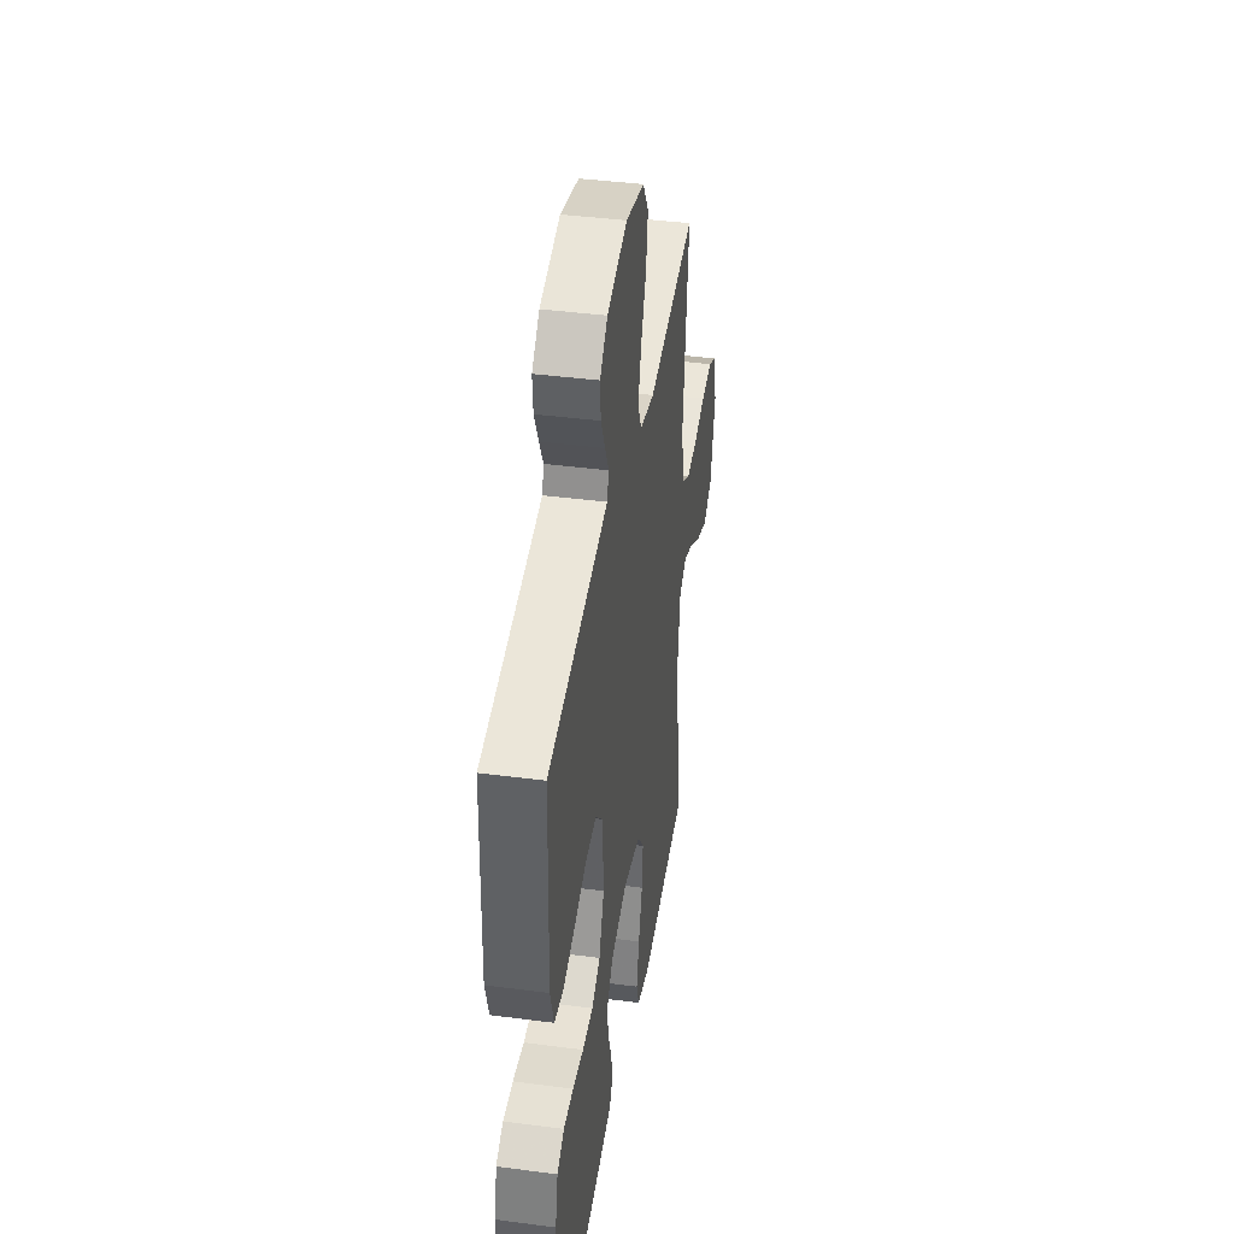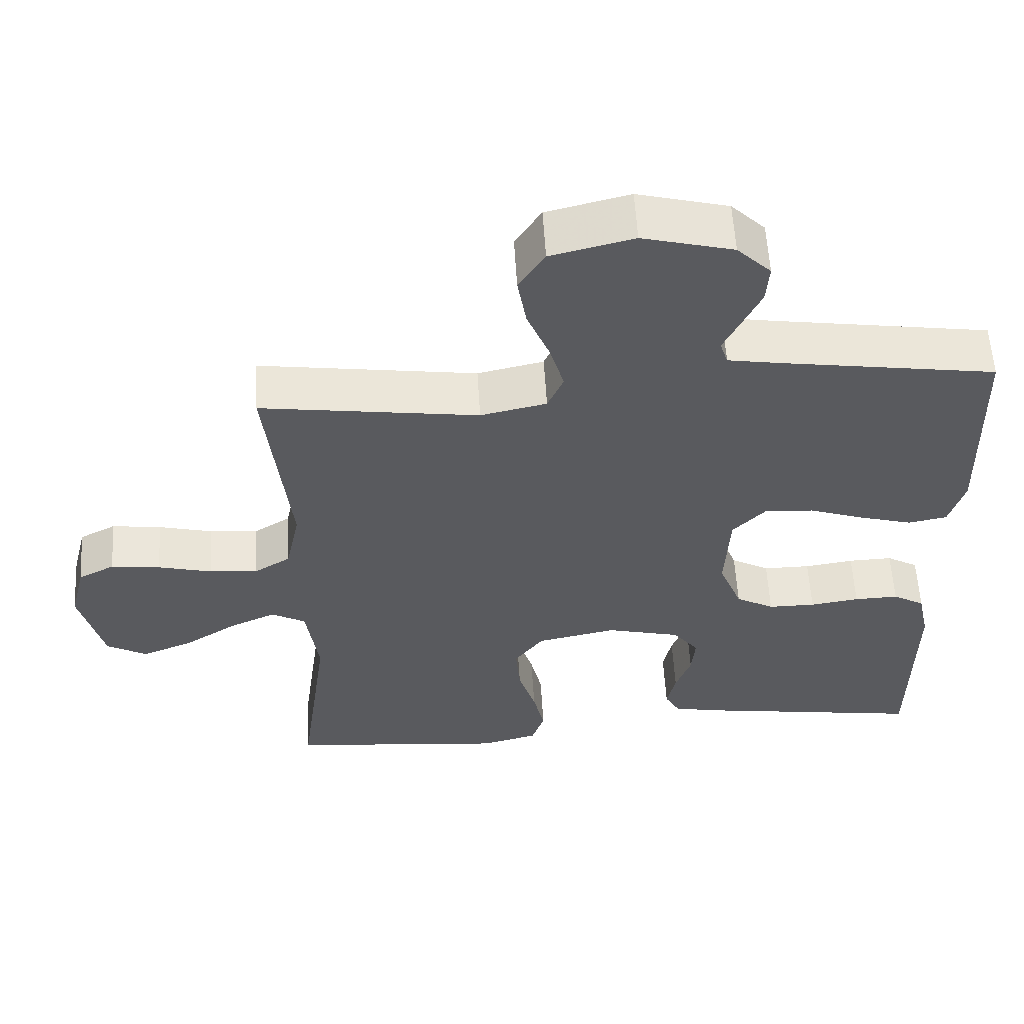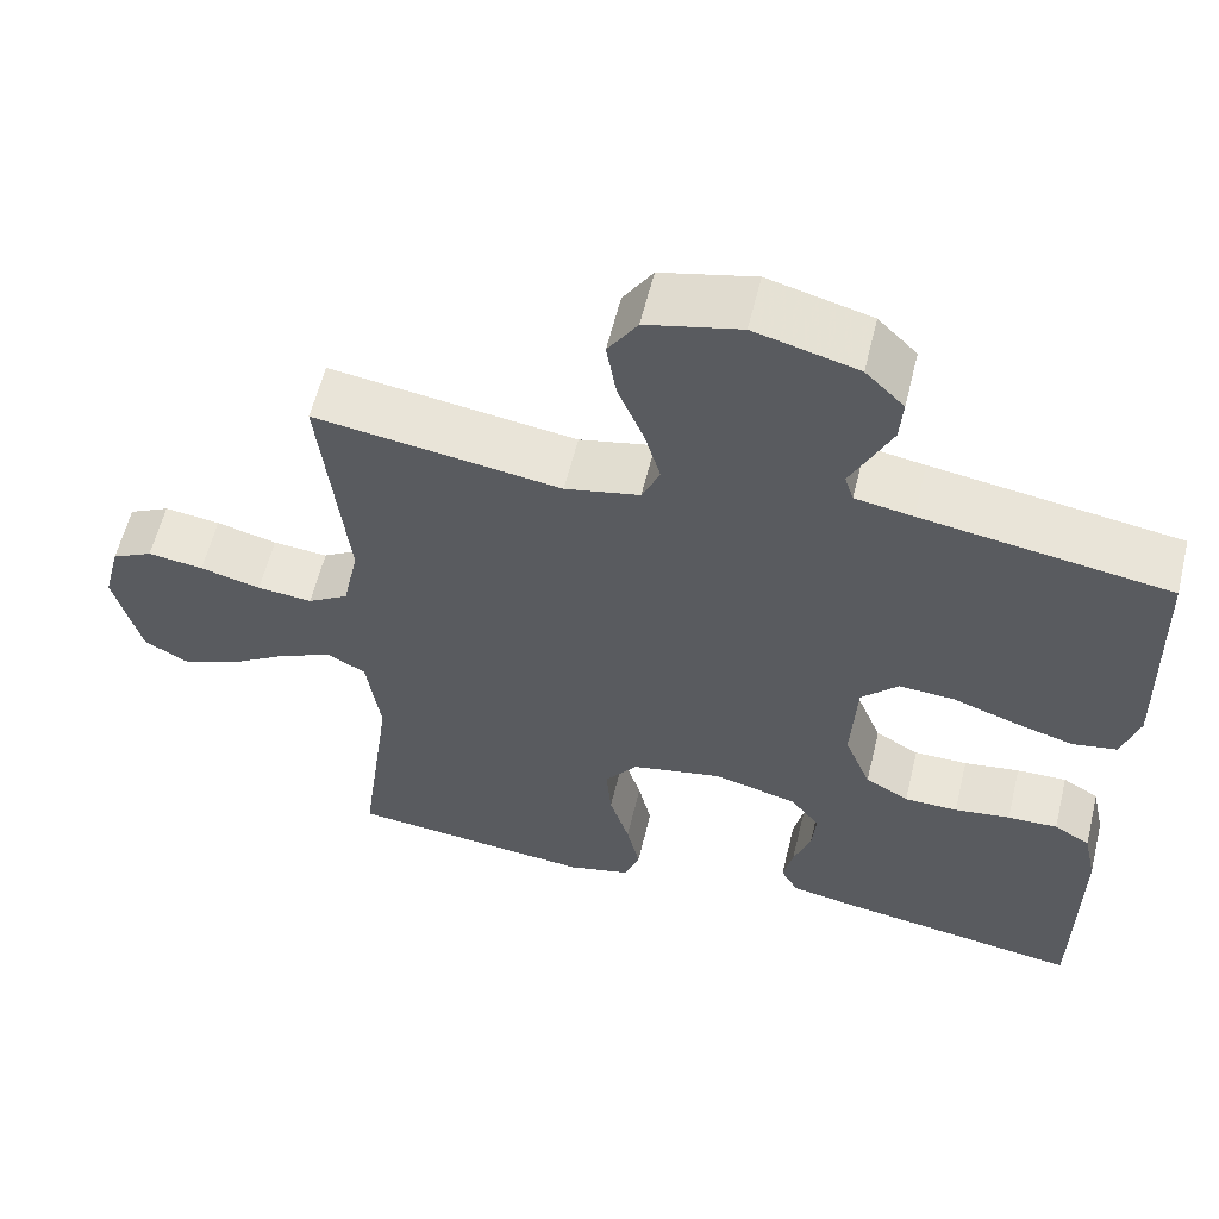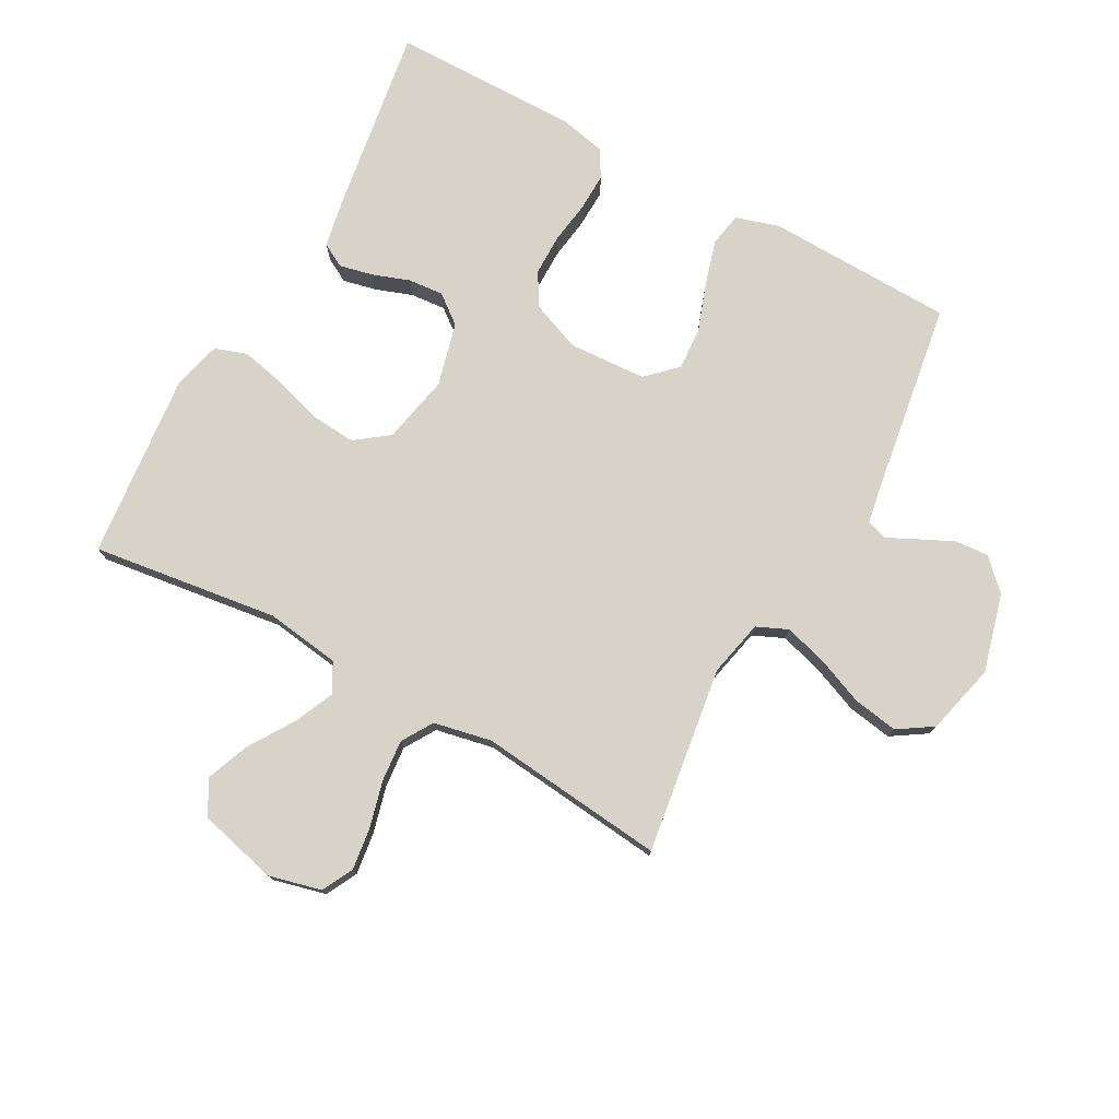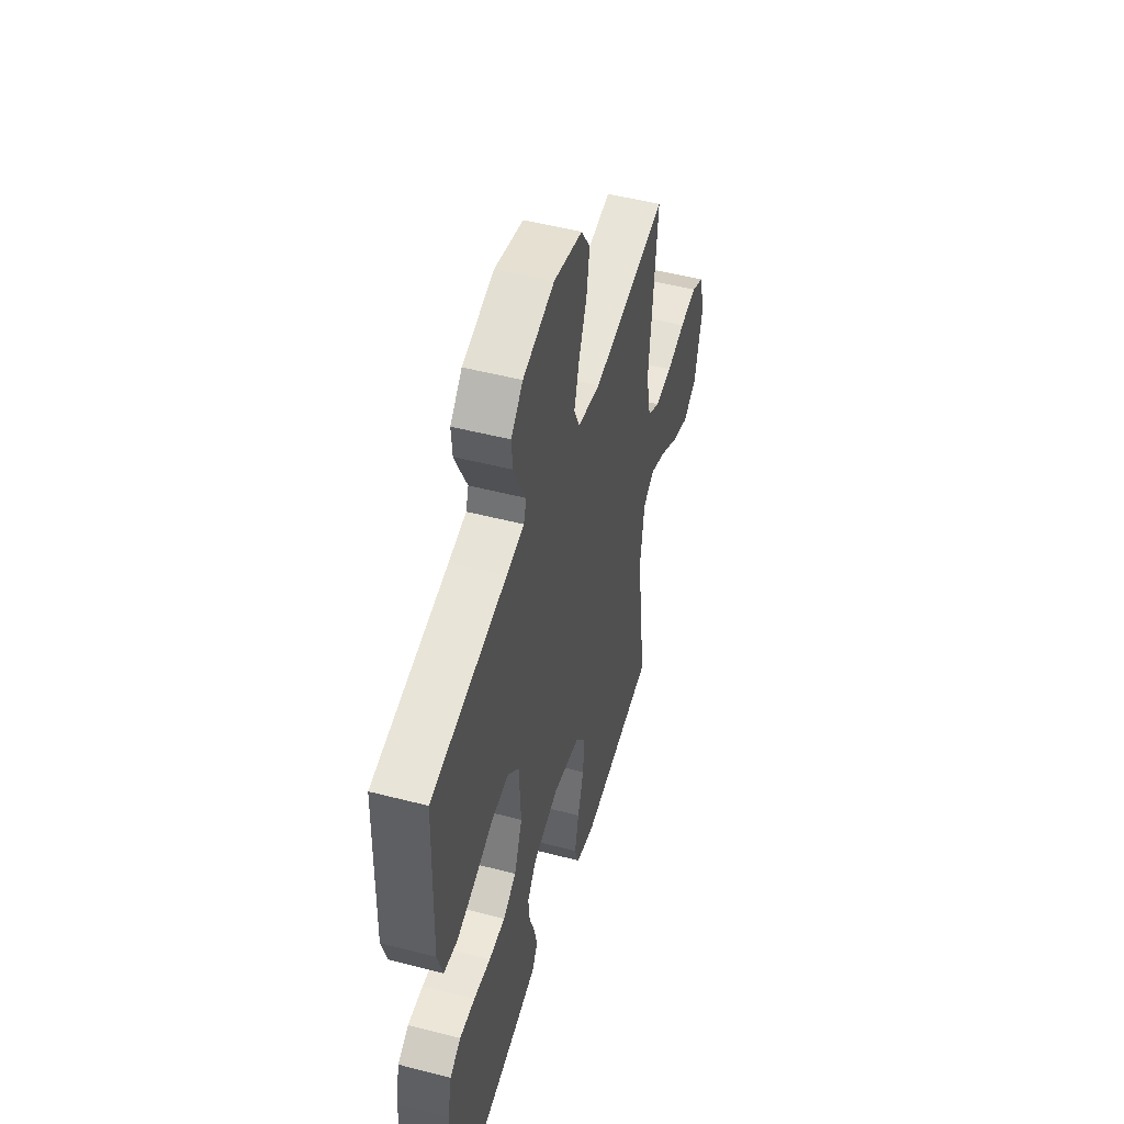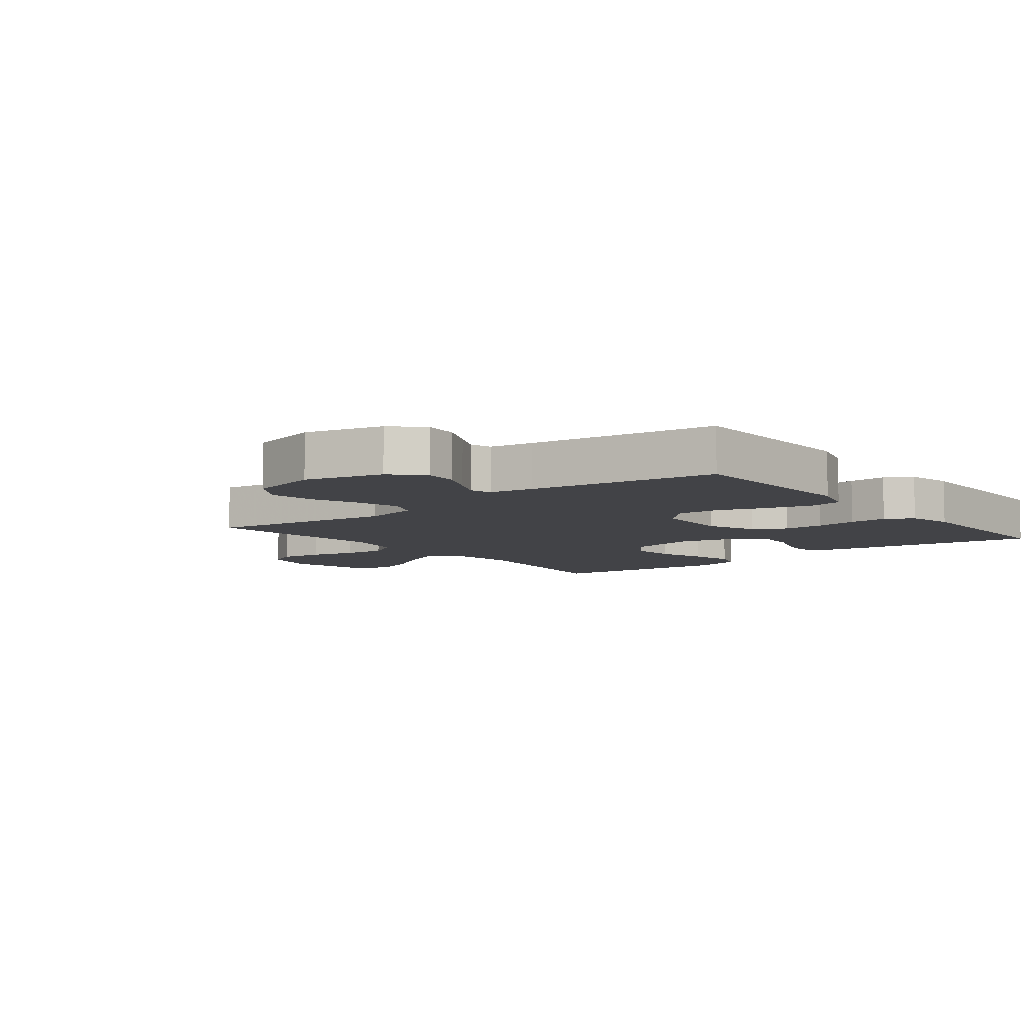
<metadata>
{"format":"obj","ext":"obj","renderer":"f3d","projection":"perspective","resolution":1024,"background":"white","views":[{"elev":40.8,"azim":99.1,"up":"+Z"},{"elev":57.9,"azim":-3.4,"up":"+Z"},{"elev":59.1,"azim":13.7,"up":"+Z"},{"elev":76.6,"azim":-61.3,"up":"+Y"},{"elev":50.2,"azim":105.9,"up":"+Z"},{"elev":-7.5,"azim":38.6,"up":"+Y"}]}
</metadata>
<code>
v -0.5 0.07 0.5
v -0.2 0.07 0.457
v -0.109 0.07 0.477
v -0.087 0.07 0.527
v -0.107 0.07 0.596
v -0.138 0.07 0.672
v -0.15 0.07 0.744
v -0.114 0.07 0.8
v 0 0.07 0.828
v 0.125 0.07 0.795
v 0.172 0.07 0.748
v 0.168 0.07 0.694
v 0.142 0.07 0.639
v 0.119 0.07 0.592
v 0.13 0.07 0.558
v 0.2 0.07 0.546
v 0.5 0.07 0.5
v 0.508 0.07 0.2
v 0.487 0.07 0.13
v 0.433 0.07 0.12
v 0.36 0.07 0.141
v 0.283 0.07 0.168
v 0.215 0.07 0.172
v 0.17 0.07 0.125
v 0.163 0.07 0
v 0.195 0.07 -0.081
v 0.248 0.07 -0.111
v 0.313 0.07 -0.111
v 0.381 0.07 -0.101
v 0.442 0.07 -0.099
v 0.486 0.07 -0.125
v 0.502 0.07 -0.2
v 0.5 0.07 -0.5
v 0.2 0.07 -0.454
v 0.121 0.07 -0.439
v 0.1 0.07 -0.401
v 0.112 0.07 -0.347
v 0.133 0.07 -0.288
v 0.138 0.07 -0.231
v 0.102 0.07 -0.185
v 0 0.07 -0.159
v -0.11 0.07 -0.182
v -0.15 0.07 -0.236
v -0.144 0.07 -0.308
v -0.12 0.07 -0.386
v -0.104 0.07 -0.457
v -0.122 0.07 -0.509
v -0.2 0.07 -0.529
v -0.5 0.07 -0.5
v -0.46 0.07 -0.2
v -0.477 0.07 -0.081
v -0.524 0.07 -0.055
v -0.588 0.07 -0.084
v -0.661 0.07 -0.131
v -0.73 0.07 -0.158
v -0.785 0.07 -0.127
v -0.817 0.07 0
v -0.796 0.07 0.084
v -0.746 0.07 0.11
v -0.678 0.07 0.101
v -0.604 0.07 0.082
v -0.537 0.07 0.076
v -0.487 0.07 0.107
v -0.468 0.07 0.2
v -0.5 0 0.5
v -0.2 0 0.457
v -0.109 0 0.477
v -0.087 0 0.527
v -0.107 0 0.596
v -0.138 0 0.672
v -0.15 0 0.744
v -0.114 0 0.8
v 0 0 0.828
v 0.125 0 0.795
v 0.172 0 0.748
v 0.168 0 0.694
v 0.142 0 0.639
v 0.119 0 0.592
v 0.13 0 0.558
v 0.2 0 0.546
v 0.5 0 0.5
v 0.508 0 0.2
v 0.487 0 0.13
v 0.433 0 0.12
v 0.36 0 0.141
v 0.283 0 0.168
v 0.215 0 0.172
v 0.17 0 0.125
v 0.163 0 0
v 0.195 0 -0.081
v 0.248 0 -0.111
v 0.313 0 -0.111
v 0.381 0 -0.101
v 0.442 0 -0.099
v 0.486 0 -0.125
v 0.502 0 -0.2
v 0.5 0 -0.5
v 0.2 0 -0.454
v 0.121 0 -0.439
v 0.1 0 -0.401
v 0.112 0 -0.347
v 0.133 0 -0.288
v 0.138 0 -0.231
v 0.102 0 -0.185
v 0 0 -0.159
v -0.11 0 -0.182
v -0.15 0 -0.236
v -0.144 0 -0.308
v -0.12 0 -0.386
v -0.104 0 -0.457
v -0.122 0 -0.509
v -0.2 0 -0.529
v -0.5 0 -0.5
v -0.46 0 -0.2
v -0.477 0 -0.081
v -0.524 0 -0.055
v -0.588 0 -0.084
v -0.661 0 -0.131
v -0.73 0 -0.158
v -0.785 0 -0.127
v -0.817 0 0
v -0.796 0 0.084
v -0.746 0 0.11
v -0.678 0 0.101
v -0.604 0 0.082
v -0.537 0 0.076
v -0.487 0 0.107
v -0.468 0 0.2
f 59 60 61
f 58 59 61
f 57 58 61
f 56 57 61
f 55 56 61
f 54 55 61
f 53 54 61
f 52 53 61 62
f 51 52 62 63
f 48 49 50
f 47 48 50
f 46 47 50
f 45 46 50
f 44 45 50
f 51 63 64
f 50 51 64
f 44 50 64
f 43 44 64
f 36 37 38
f 35 36 38
f 34 35 38
f 33 34 38
f 32 33 38
f 31 32 38
f 30 31 38
f 29 30 38
f 28 29 38
f 27 28 38 39
f 26 27 39 40
f 20 21 22
f 19 20 22
f 18 19 22
f 17 18 22
f 16 17 22
f 15 16 22 23
f 14 15 23 24
f 12 13 14
f 11 12 14
f 10 11 14
f 9 10 14
f 8 9 14
f 7 8 14
f 6 7 14
f 5 6 14
f 14 24 25
f 5 14 25
f 4 5 25
f 64 1 2
f 43 64 2
f 42 43 2
f 26 40 41
f 25 26 41
f 4 25 41
f 3 4 41
f 2 3 41 42
f 125 124 123
f 125 123 122
f 125 122 121
f 125 121 120
f 125 120 119
f 125 119 118
f 125 118 117
f 126 125 117 116
f 127 126 116 115
f 114 113 112
f 114 112 111
f 114 111 110
f 114 110 109
f 114 109 108
f 128 127 115
f 128 115 114
f 128 114 108
f 128 108 107
f 102 101 100
f 102 100 99
f 102 99 98
f 102 98 97
f 102 97 96
f 102 96 95
f 102 95 94
f 102 94 93
f 102 93 92
f 103 102 92 91
f 104 103 91 90
f 86 85 84
f 86 84 83
f 86 83 82
f 86 82 81
f 86 81 80
f 87 86 80 79
f 88 87 79 78
f 78 77 76
f 78 76 75
f 78 75 74
f 78 74 73
f 78 73 72
f 78 72 71
f 78 71 70
f 78 70 69
f 89 88 78
f 89 78 69
f 89 69 68
f 66 65 128
f 66 128 107
f 66 107 106
f 105 104 90
f 105 90 89
f 105 89 68
f 105 68 67
f 106 105 67 66
f 1 65 66 2
f 2 66 67 3
f 3 67 68 4
f 4 68 69 5
f 5 69 70 6
f 6 70 71 7
f 7 71 72 8
f 8 72 73 9
f 9 73 74 10
f 10 74 75 11
f 11 75 76 12
f 12 76 77 13
f 13 77 78 14
f 14 78 79 15
f 15 79 80 16
f 16 80 81 17
f 17 81 82 18
f 18 82 83 19
f 19 83 84 20
f 20 84 85 21
f 21 85 86 22
f 22 86 87 23
f 23 87 88 24
f 24 88 89 25
f 25 89 90 26
f 26 90 91 27
f 27 91 92 28
f 28 92 93 29
f 29 93 94 30
f 30 94 95 31
f 31 95 96 32
f 32 96 97 33
f 33 97 98 34
f 34 98 99 35
f 35 99 100 36
f 36 100 101 37
f 37 101 102 38
f 38 102 103 39
f 39 103 104 40
f 40 104 105 41
f 41 105 106 42
f 42 106 107 43
f 43 107 108 44
f 44 108 109 45
f 45 109 110 46
f 46 110 111 47
f 47 111 112 48
f 48 112 113 49
f 49 113 114 50
f 50 114 115 51
f 51 115 116 52
f 52 116 117 53
f 53 117 118 54
f 54 118 119 55
f 55 119 120 56
f 56 120 121 57
f 57 121 122 58
f 58 122 123 59
f 59 123 124 60
f 60 124 125 61
f 61 125 126 62
f 62 126 127 63
f 63 127 128 64
f 64 128 65 1

</code>
